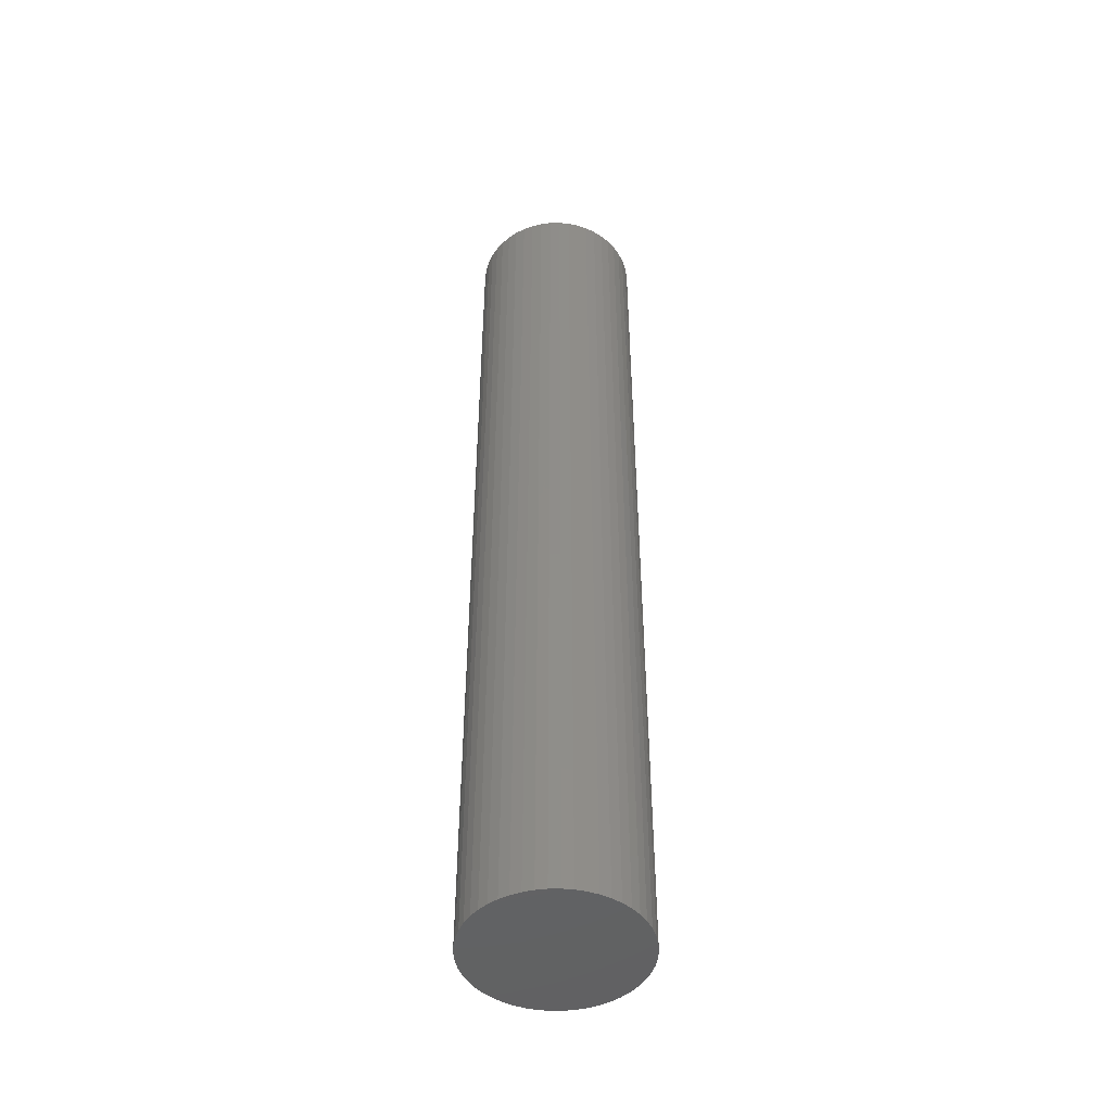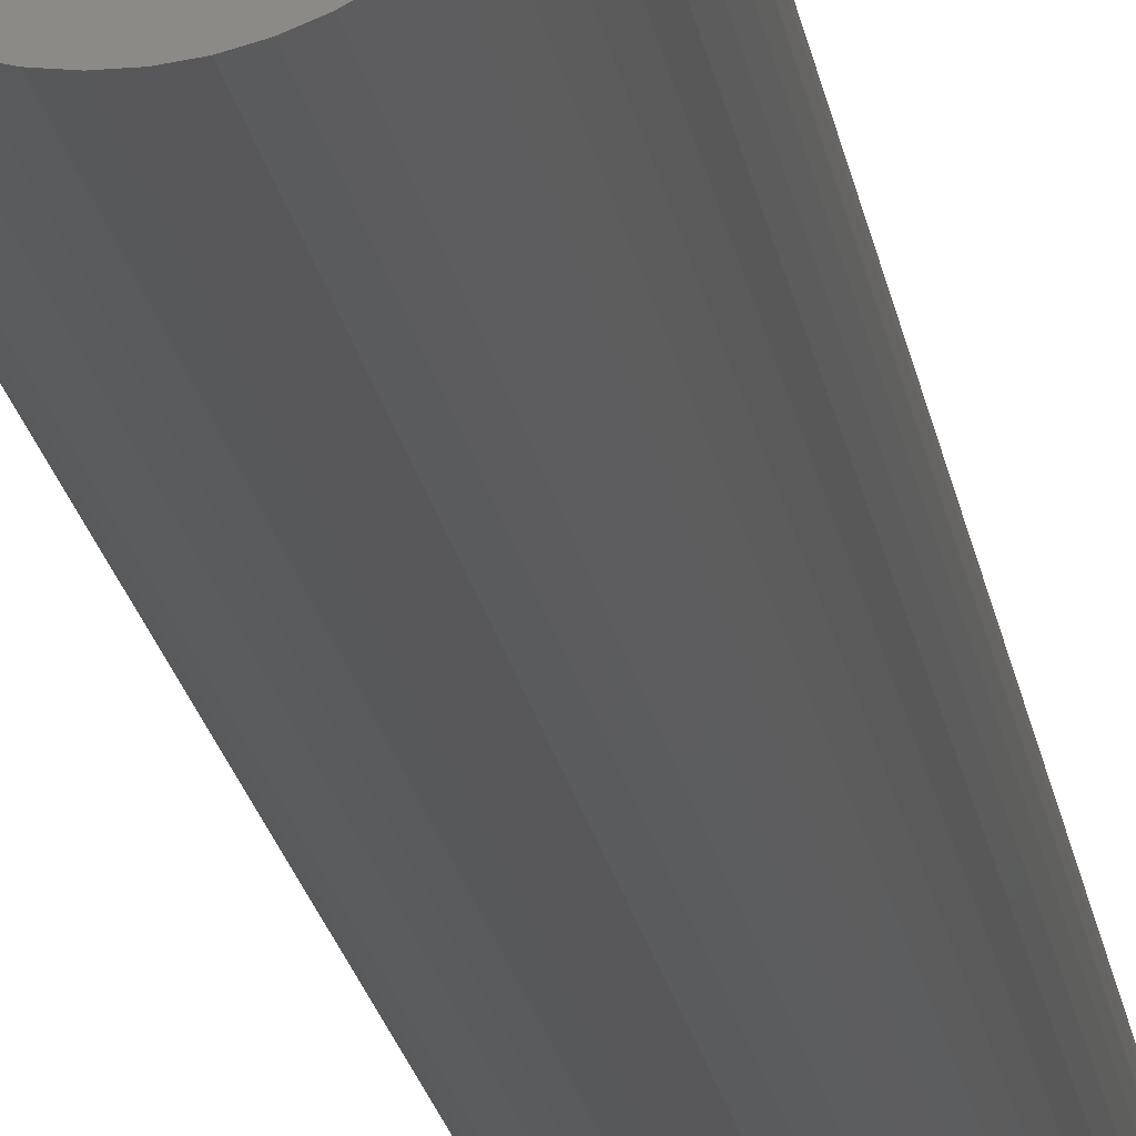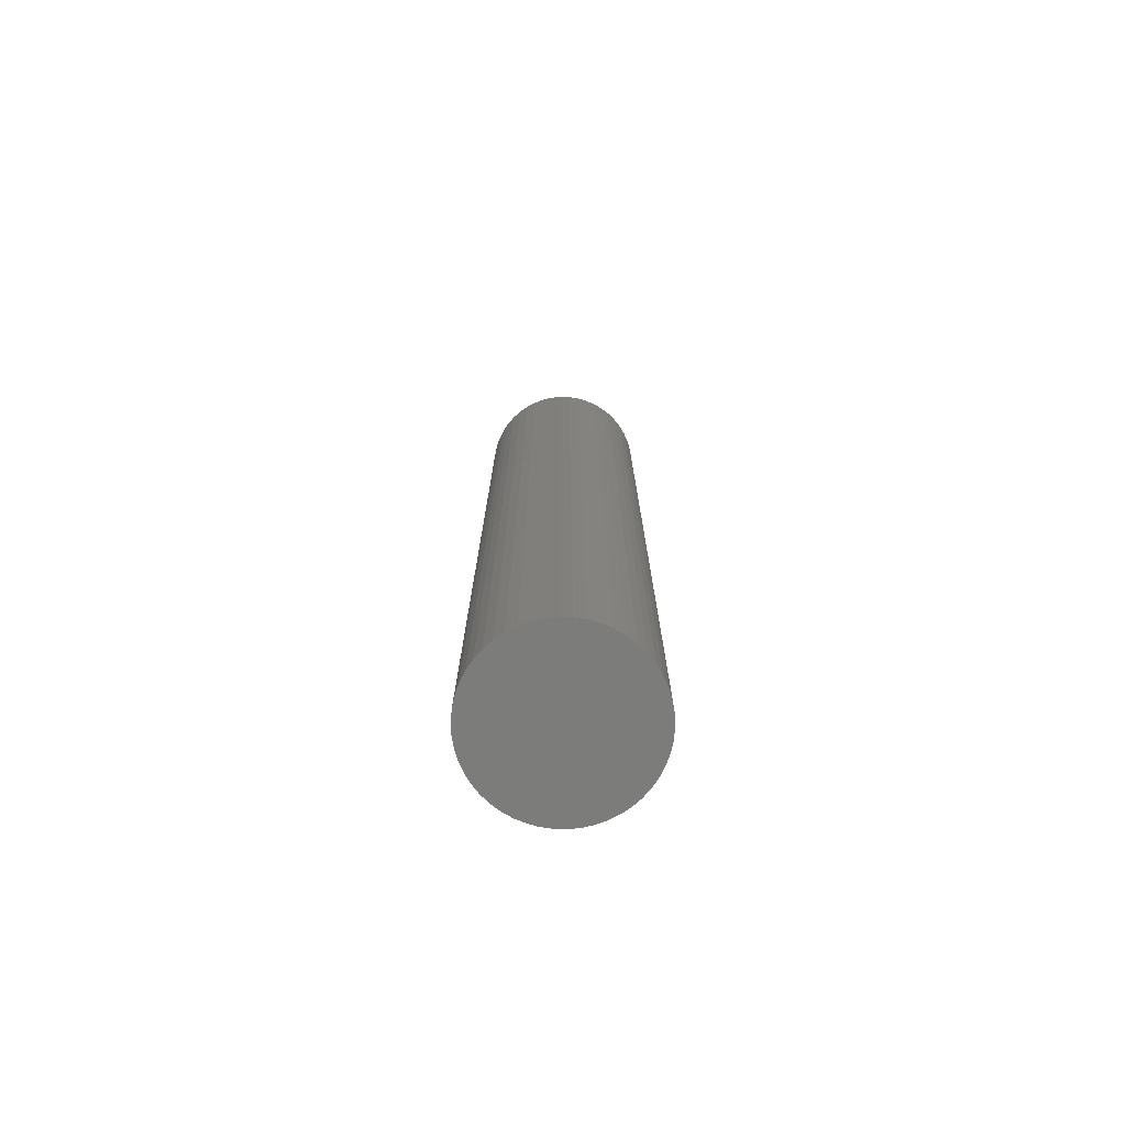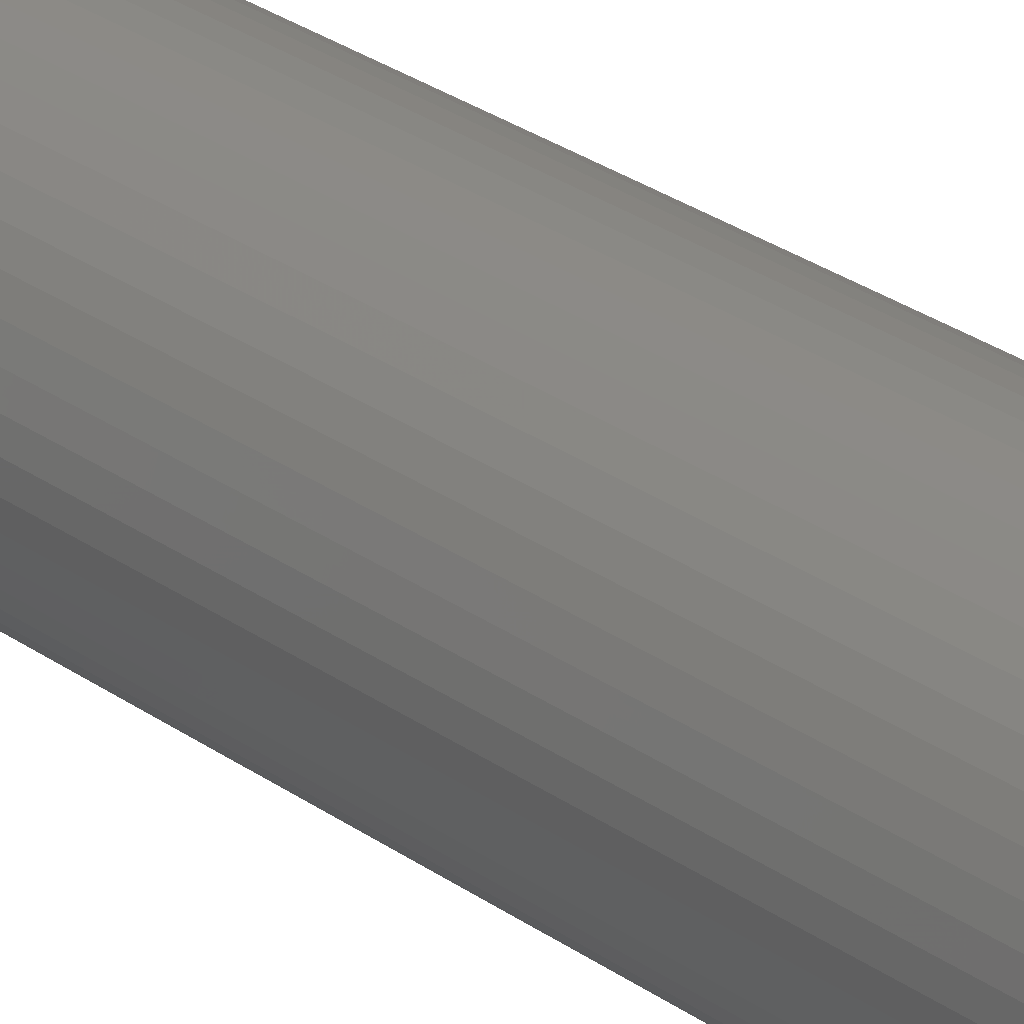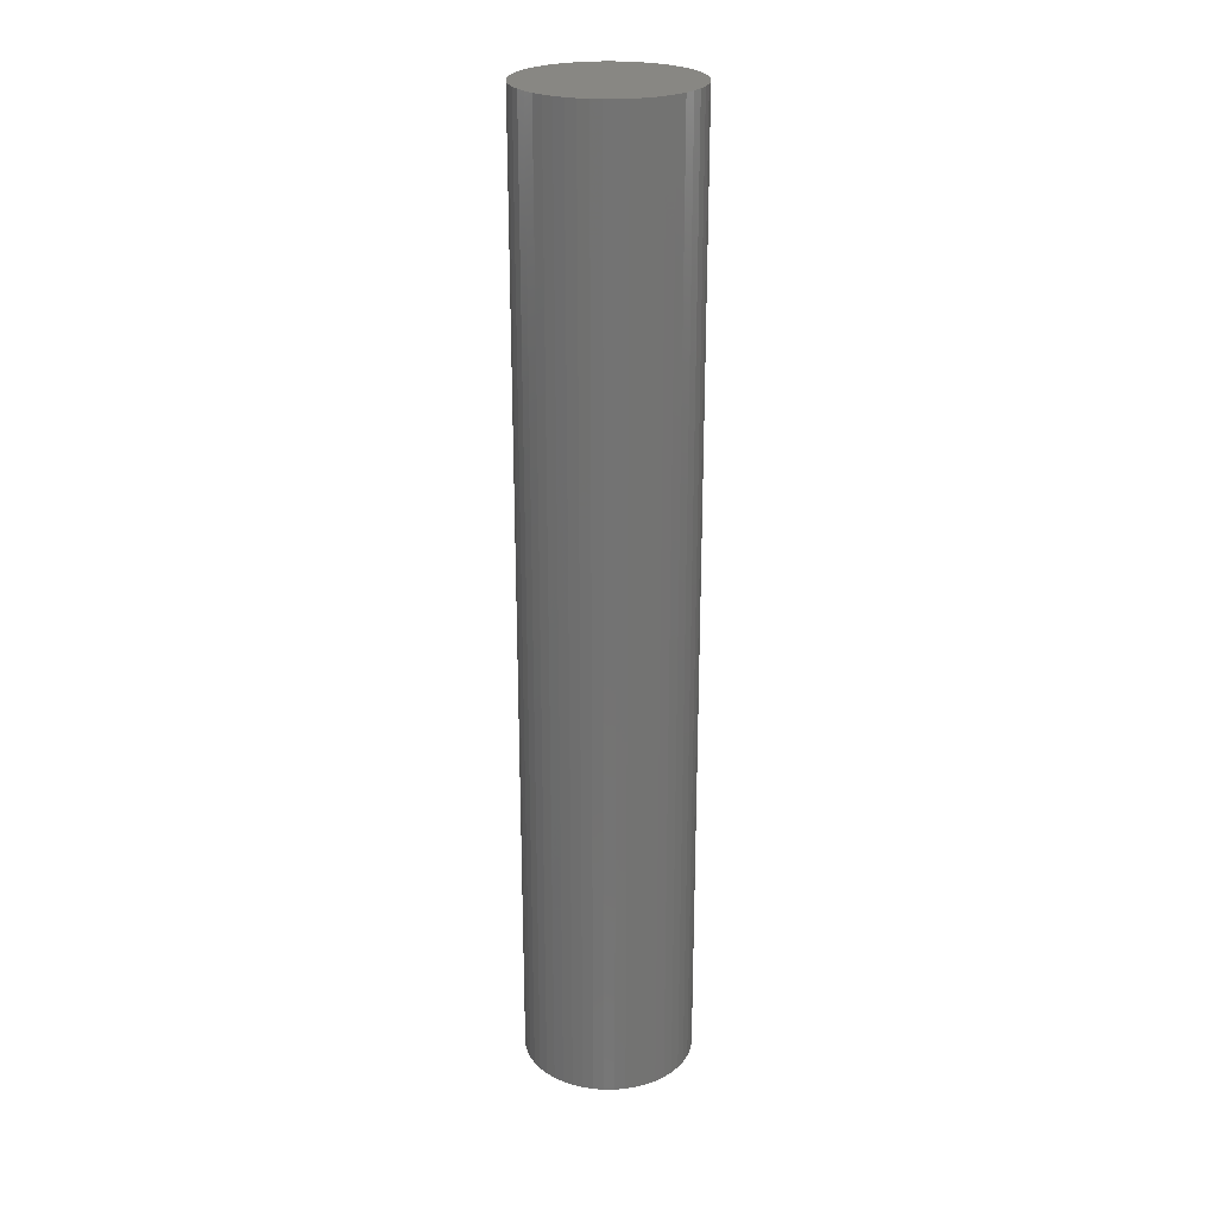
<metadata>
{"format":"stl","ext":"stl","renderer":"f3d","projection":"perspective","resolution":1024,"background":"white","views":[{"elev":-47.3,"azim":-49.6,"up":"+Z"},{"elev":-19.8,"azim":-171.2,"up":"+Y"},{"elev":-75.3,"azim":-87.9,"up":"+Z"},{"elev":28.6,"azim":-43.3,"up":"+Y"},{"elev":24.6,"azim":-144.6,"up":"+Z"}]}
</metadata>
<code>
# stl→obj: 100 verts, 196 faces
v 4.85 0 27.5
v 4.812 0.6079 -27.5
v 4.812 0.6079 27.5
v 4.85 0 -27.5
v 0.3045 4.84 -27.5
v -0.3045 4.84 27.5
v 0.3045 4.84 27.5
v -0.3045 4.84 -27.5
v 4.812 -0.6079 27.5
v 4.698 1.206 27.5
v 4.698 -1.206 27.5
v 4.509 1.785 27.5
v 4.509 -1.785 27.5
v 4.25 2.337 27.5
v 4.25 -2.337 27.5
v 3.924 2.851 27.5
v 3.924 -2.851 27.5
v 3.535 3.32 27.5
v 3.535 -3.32 27.5
v 3.092 3.737 27.5
v 3.092 -3.737 27.5
v 2.599 4.095 27.5
v 2.599 -4.095 27.5
v 2.065 4.388 27.5
v 2.065 -4.388 27.5
v 1.499 4.613 27.5
v 1.499 -4.613 27.5
v 0.9088 4.764 27.5
v 0.9088 -4.764 27.5
v 0.3045 -4.84 27.5
v -0.3045 -4.84 27.5
v -0.9088 4.764 27.5
v -0.9088 -4.764 27.5
v -1.499 4.613 27.5
v -1.499 -4.613 27.5
v -2.065 4.388 27.5
v -2.065 -4.388 27.5
v -2.599 4.095 27.5
v -2.599 -4.095 27.5
v -3.092 3.737 27.5
v -3.092 -3.737 27.5
v -3.535 3.32 27.5
v -3.535 -3.32 27.5
v -3.924 2.851 27.5
v -3.924 -2.851 27.5
v -4.25 2.337 27.5
v -4.25 -2.337 27.5
v -4.509 1.785 27.5
v -4.509 -1.785 27.5
v -4.698 1.206 27.5
v -4.698 -1.206 27.5
v -4.812 0.6079 27.5
v -4.812 -0.6079 27.5
v -4.85 0 27.5
v 3.535 3.32 -27.5
v 3.092 3.737 -27.5
v 4.812 -0.6079 -27.5
v 4.698 -1.206 -27.5
v 4.698 1.206 -27.5
v 4.509 -1.785 -27.5
v 4.509 1.785 -27.5
v 4.25 -2.337 -27.5
v 4.25 2.337 -27.5
v 3.924 -2.851 -27.5
v 3.924 2.851 -27.5
v 3.535 -3.32 -27.5
v 3.092 -3.737 -27.5
v 2.599 -4.095 -27.5
v 2.599 4.095 -27.5
v 2.065 -4.388 -27.5
v 2.065 4.388 -27.5
v 1.499 -4.613 -27.5
v 1.499 4.613 -27.5
v 0.9088 -4.764 -27.5
v 0.9088 4.764 -27.5
v 0.3045 -4.84 -27.5
v -0.3045 -4.84 -27.5
v -0.9088 -4.764 -27.5
v -0.9088 4.764 -27.5
v -1.499 -4.613 -27.5
v -1.499 4.613 -27.5
v -2.065 -4.388 -27.5
v -2.065 4.388 -27.5
v -2.599 -4.095 -27.5
v -2.599 4.095 -27.5
v -3.092 -3.737 -27.5
v -3.092 3.737 -27.5
v -3.535 -3.32 -27.5
v -3.535 3.32 -27.5
v -3.924 -2.851 -27.5
v -3.924 2.851 -27.5
v -4.25 -2.337 -27.5
v -4.25 2.337 -27.5
v -4.509 -1.785 -27.5
v -4.509 1.785 -27.5
v -4.698 -1.206 -27.5
v -4.698 1.206 -27.5
v -4.812 -0.6079 -27.5
v -4.812 0.6079 -27.5
v -4.85 0 -27.5
f 1 2 3
f 2 1 4
f 5 6 7
f 6 5 8
f 3 9 1
f 10 9 3
f 10 11 9
f 12 11 10
f 12 13 11
f 14 13 12
f 14 15 13
f 16 15 14
f 16 17 15
f 18 17 16
f 18 19 17
f 20 19 18
f 20 21 19
f 22 21 20
f 22 23 21
f 24 23 22
f 24 25 23
f 26 25 24
f 26 27 25
f 28 27 26
f 28 29 27
f 7 29 28
f 7 30 29
f 6 30 7
f 6 31 30
f 32 31 6
f 32 33 31
f 34 33 32
f 34 35 33
f 36 35 34
f 36 37 35
f 38 37 36
f 38 39 37
f 40 39 38
f 40 41 39
f 42 41 40
f 42 43 41
f 44 43 42
f 44 45 43
f 46 45 44
f 46 47 45
f 48 47 46
f 48 49 47
f 50 49 48
f 50 51 49
f 52 51 50
f 52 53 51
f 53 52 54
f 55 20 18
f 20 55 56
f 57 2 4
f 58 2 57
f 58 59 2
f 60 59 58
f 60 61 59
f 62 61 60
f 62 63 61
f 64 63 62
f 64 65 63
f 66 65 64
f 66 55 65
f 67 55 66
f 67 56 55
f 68 56 67
f 68 69 56
f 70 69 68
f 70 71 69
f 72 71 70
f 72 73 71
f 74 73 72
f 74 75 73
f 76 75 74
f 76 5 75
f 77 5 76
f 77 8 5
f 78 8 77
f 78 79 8
f 80 79 78
f 80 81 79
f 82 81 80
f 82 83 81
f 84 83 82
f 84 85 83
f 86 85 84
f 86 87 85
f 88 87 86
f 88 89 87
f 90 89 88
f 90 91 89
f 92 91 90
f 92 93 91
f 94 93 92
f 94 95 93
f 96 95 94
f 96 97 95
f 98 97 96
f 98 99 97
f 99 98 100
f 87 42 40
f 42 87 89
f 81 36 34
f 36 81 83
f 17 62 15
f 62 17 64
f 12 63 14
f 63 12 61
f 71 26 24
f 26 71 73
f 69 24 22
f 24 69 71
f 95 46 93
f 46 95 48
f 8 32 6
f 32 8 79
f 72 25 27
f 25 72 70
f 10 61 12
f 61 10 59
f 3 59 10
f 59 3 2
f 14 65 16
f 65 14 63
f 73 28 26
f 28 73 75
f 56 22 20
f 22 56 69
f 91 42 89
f 42 91 44
f 97 48 95
f 48 97 50
f 100 52 99
f 52 100 54
f 83 38 36
f 38 83 85
f 9 4 1
f 4 9 57
f 11 57 9
f 57 11 58
f 70 23 25
f 23 70 68
f 88 41 43
f 41 88 86
f 92 49 94
f 49 92 47
f 90 47 92
f 47 90 45
f 98 54 100
f 54 98 53
f 77 30 31
f 30 77 76
f 16 55 18
f 55 16 65
f 75 7 28
f 7 75 5
f 93 44 91
f 44 93 46
f 99 50 97
f 50 99 52
f 85 40 38
f 40 85 87
f 79 34 32
f 34 79 81
f 13 58 11
f 58 13 60
f 67 19 21
f 19 67 66
f 82 35 37
f 35 82 80
f 84 37 39
f 37 84 82
f 88 45 90
f 45 88 43
f 94 51 96
f 51 94 49
f 74 27 29
f 27 74 72
f 76 29 30
f 29 76 74
f 15 60 13
f 60 15 62
f 68 21 23
f 21 68 67
f 19 64 17
f 64 19 66
f 78 31 33
f 31 78 77
f 96 53 98
f 53 96 51
f 80 33 35
f 33 80 78
f 86 39 41
f 39 86 84

</code>
